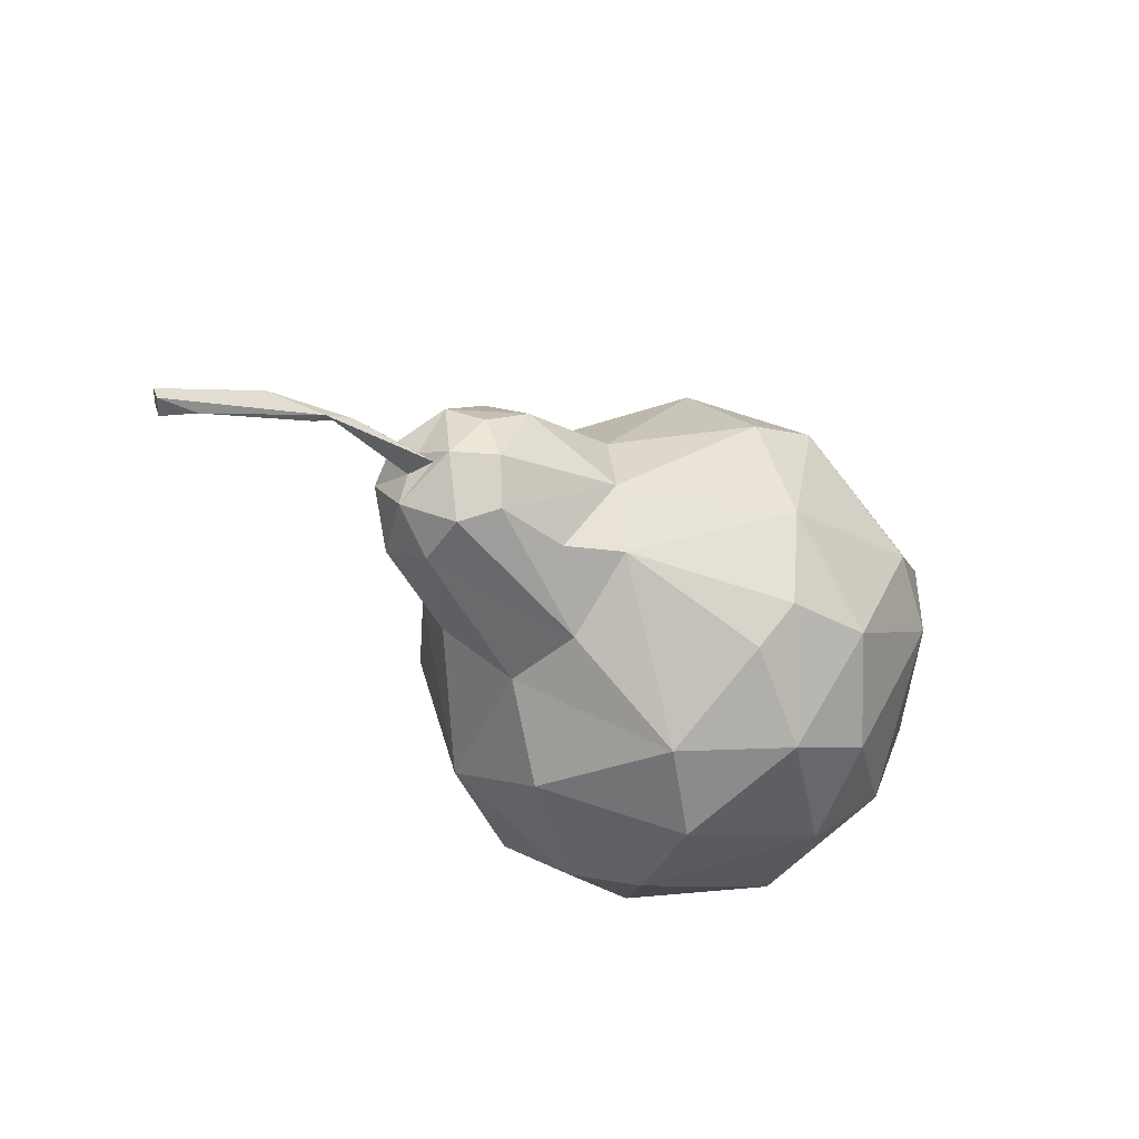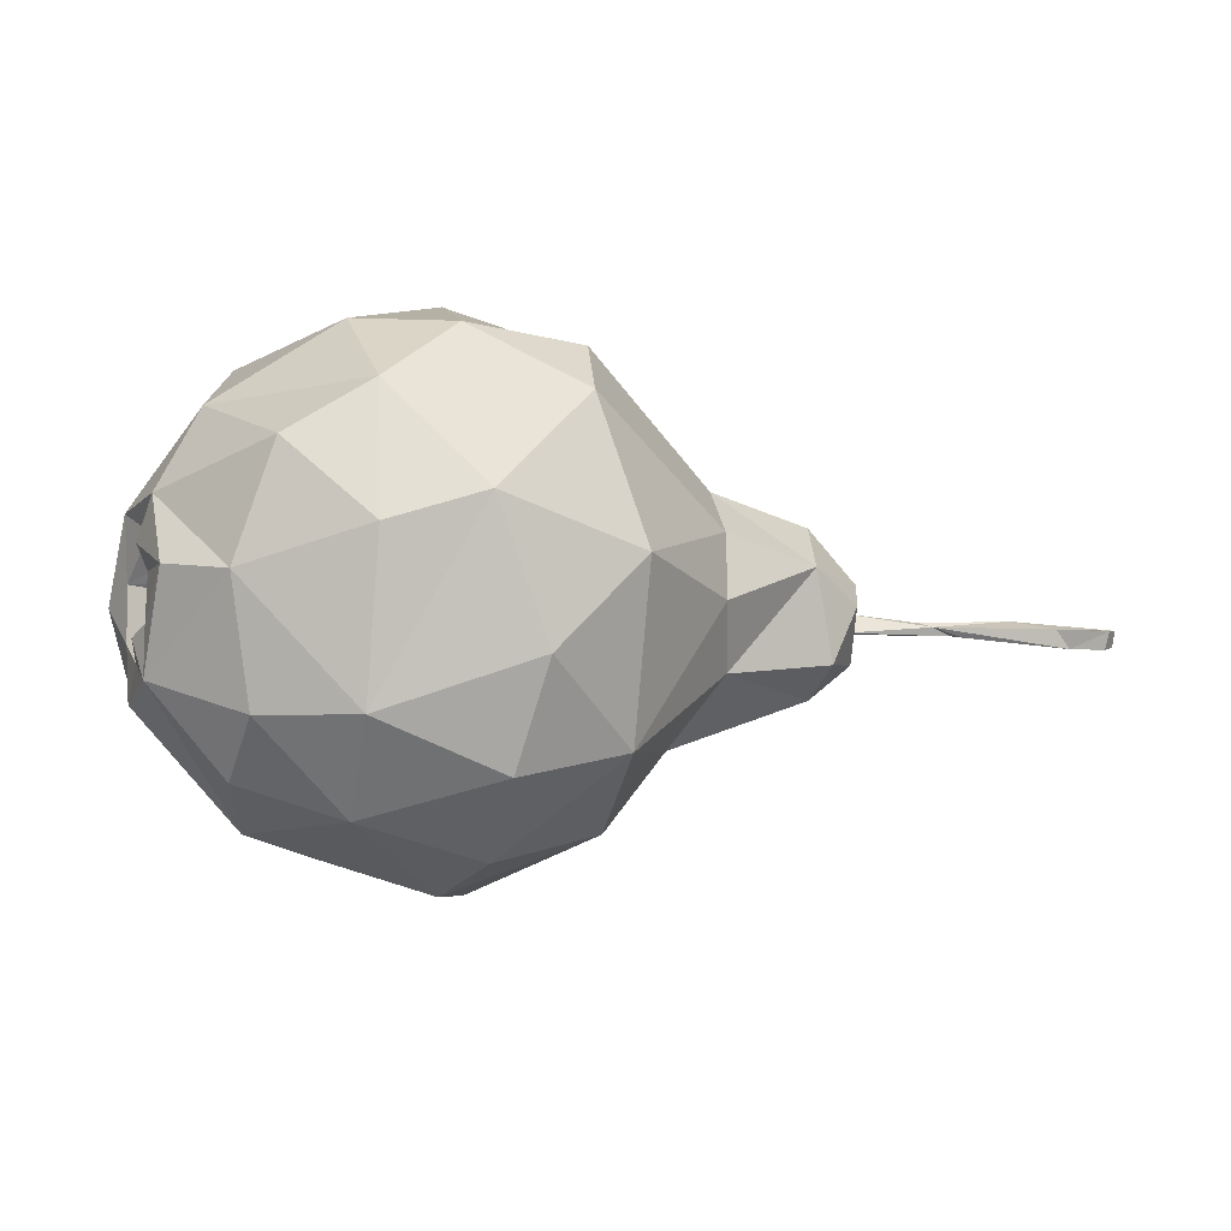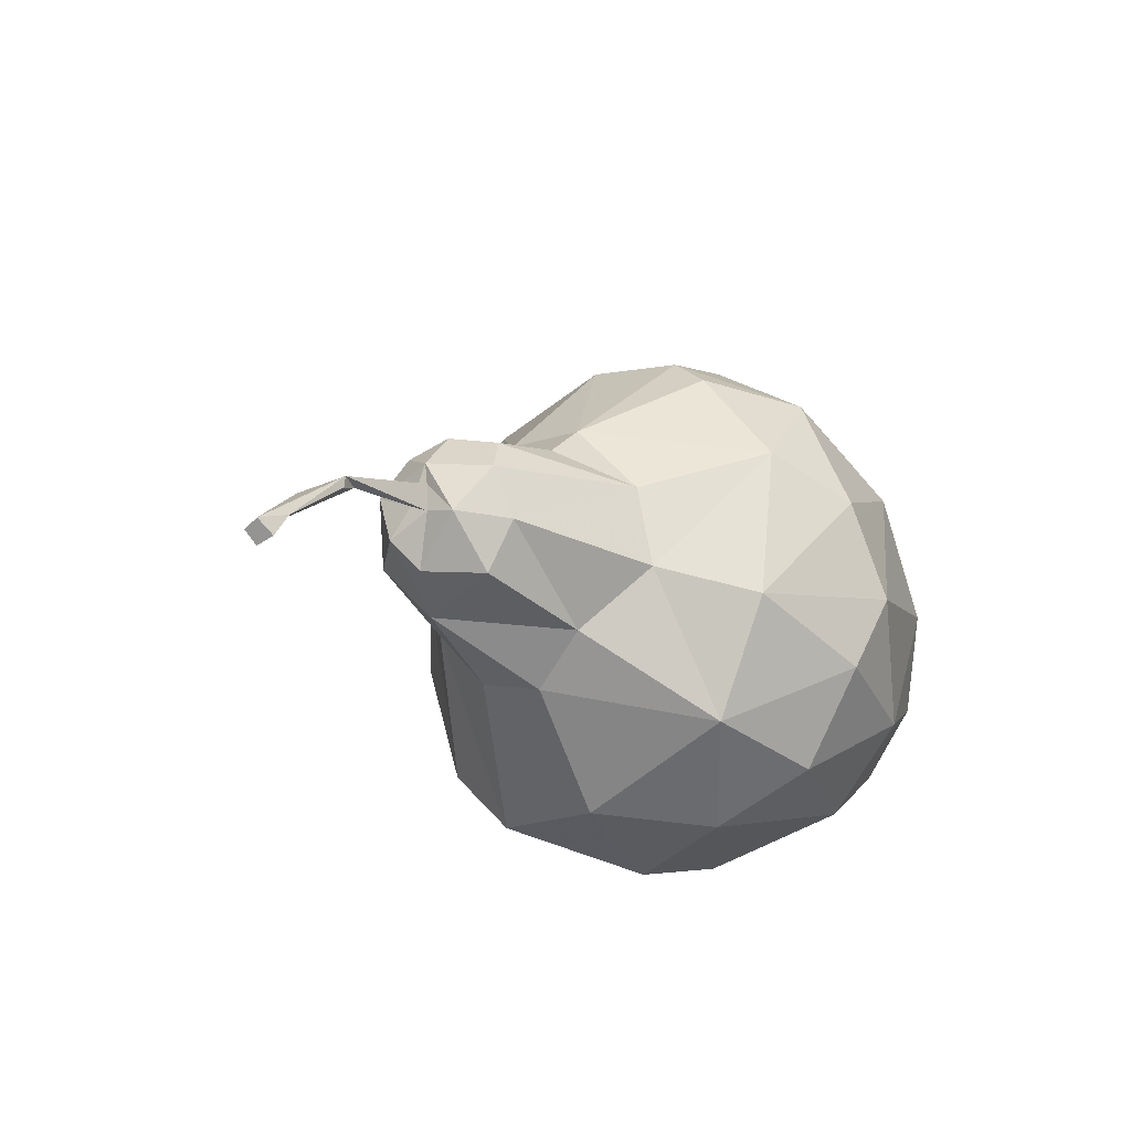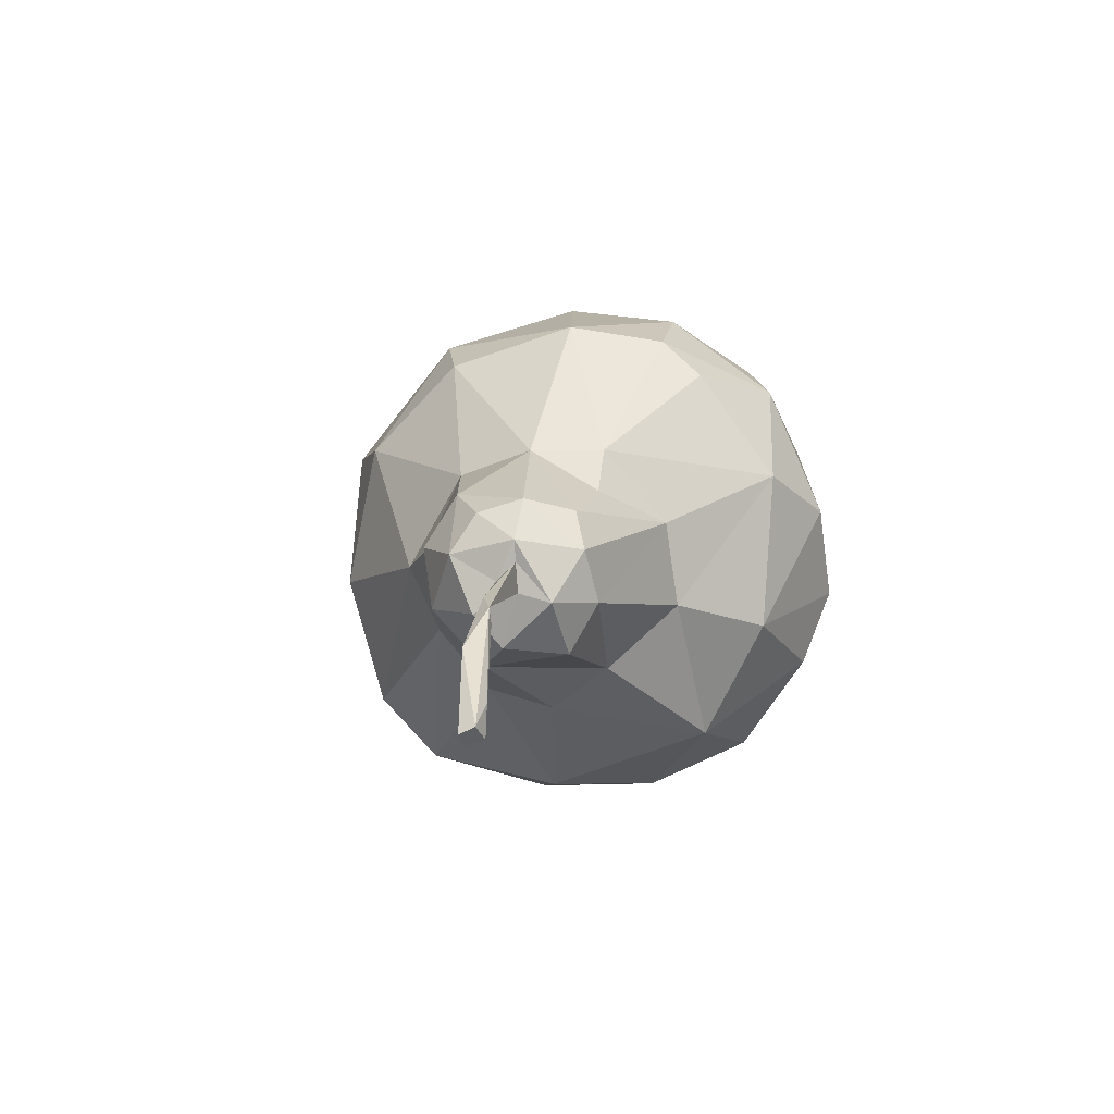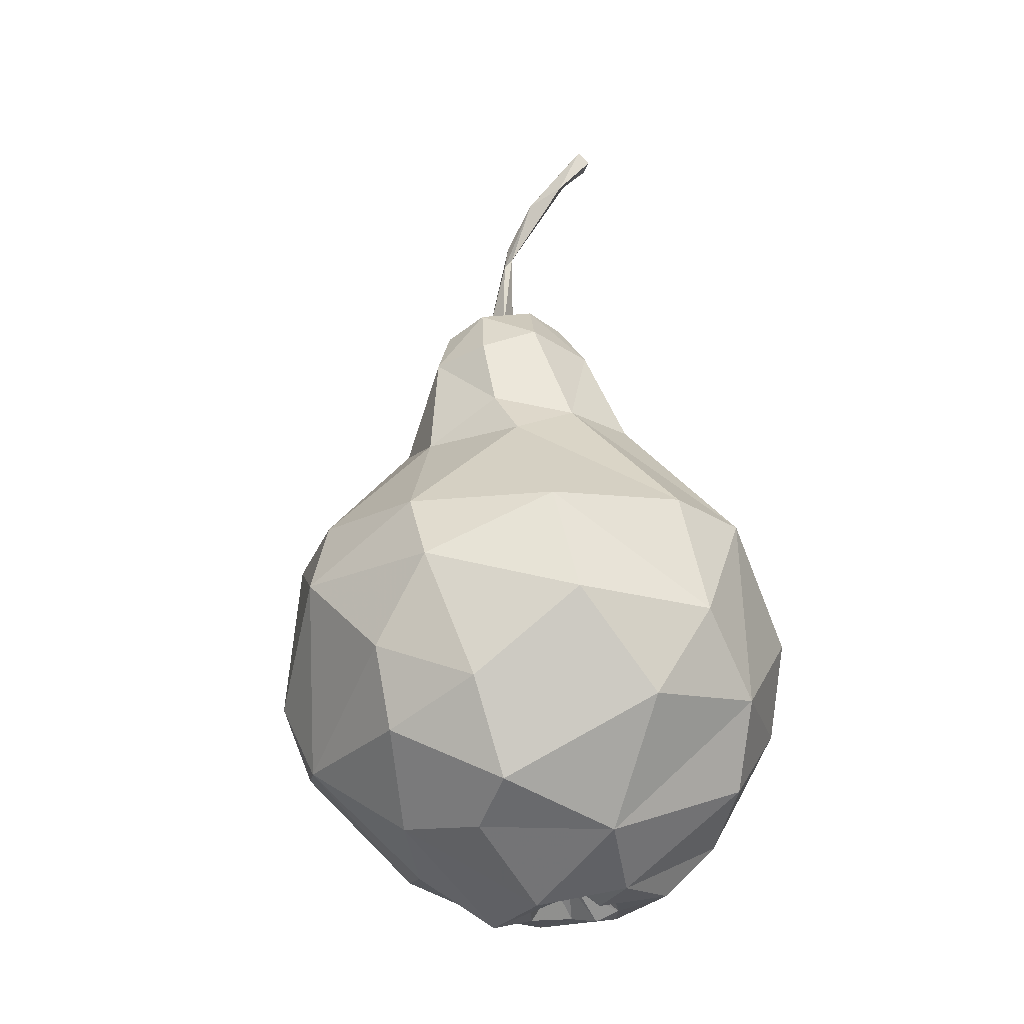
<metadata>
{"format":"obj","ext":"obj","renderer":"f3d","projection":"perspective","resolution":1024,"background":"white","views":[{"elev":-35.6,"azim":126.2,"up":"+Z"},{"elev":-8.8,"azim":-20.8,"up":"+Z"},{"elev":-23.8,"azim":127.3,"up":"+Y"},{"elev":2.3,"azim":101.4,"up":"+Y"},{"elev":68.6,"azim":-96.1,"up":"+Z"}]}
</metadata>
<code>
v -0.04921 0.2305 -0.1222
v -0.3198 -0.1803 -0.2017
v -0.03417 0.06538 0.2301
v 0.5825 -0.1819 -0.03726
v -0.3684 -0.1027 0.1412
v -0.3509 0.04303 0.1458
v 0.1206 -0.04957 0.1337
v 0.1497 -0.1184 0.09175
v -0.03693 -0.2847 0.1445
v 0.1752 -0.02852 0.09984
v -0.1504 -0.334 0.0319
v 0.01017 -0.3083 -0.01125
v -0.01892 -0.2158 0.2048
v -0.1518 -0.232 0.2119
v -0.06594 0.07228 0.2439
v -0.00947 -0.07461 0.2433
v -0.1284 -0.08977 0.2656
v -0.2093 0.0329 0.2439
v 0.01062 0.083 0.2058
v -0.1558 0.1353 0.2125
v -0.08068 0.2369 -0.1377
v -0.1551 0.2568 -0.00081
v 0.02492 0.2255 -0.03345
v 0.01345 0.2082 -0.1392
v 0.02361 0.1686 -0.1848
v -0.07089 0.1515 -0.2547
v -0.1656 0.1792 -0.2191
v -0.2203 0.08283 -0.2729
v -0.125 -0.08777 -0.3215
v -0.3067 -0.03467 -0.262
v -0.06832 0.01132 -0.3151
v -0.3008 0.1194 -0.198
v 0.2737 -0.08712 0.06803
v 0.02583 0.1816 0.105
v 0.1328 0.05415 0.07057
v 0.1308 -0.2049 -0.03397
v 0.01765 -0.243 -0.1908
v 0.1495 -0.1582 -0.09981
v 0.01802 0.0534 -0.2678
v 0.1421 0.08275 -0.09398
v 0.1235 0.001994 -0.1605
v 0.2926 0.03119 -0.03566
v 0.3259 -0.01047 -0.03341
v 0.296 -0.02192 -0.1016
v 0.2728 0.0183 -0.08757
v 0.1568 0.08218 -0.01407
v 0.2496 0.03413 0.04609
v 0.2789 -0.1323 -0.08172
v 0.2538 -0.1492 0.01584
v -0.2491 -0.3097 0.000116
v -0.3647 -0.2283 -0.03651
v -0.2417 -0.2725 0.1414
v -0.3291 -0.251 0.08531
v -0.3159 0.01208 0.2076
v -0.2453 0.1286 0.1893
v -0.2305 0.2357 -0.05263
v -0.3586 0.1294 -0.08251
v 0.3246 -0.05427 -0.01381
v 0.3251 -0.06632 -0.03708
v 0.3265 -0.07571 -0.07289
v -0.2393 -0.1876 -0.2586
v -0.1091 -0.2687 -0.2206
v -0.099 -0.1689 -0.2927
v -0.3413 -0.1335 -0.2219
v -0.3388 -0.207 -0.1659
v 0.2548 -0.02252 0.08167
v 0.03324 -0.117 -0.259
v 0.1118 -0.08979 -0.1719
v 0.2759 -0.07816 -0.1125
v -0.2444 -0.1616 0.2241
v -0.05088 0.2067 0.13
v 0.1927 0.03839 -0.09698
v 0.1383 -0.1842 0.03798
v -0.2481 0.2251 0.04545
v -0.3346 0.1254 0.09692
v -0.2494 -0.2745 -0.1688
v -0.08979 -0.3187 -0.112
v 0.301 0.01625 0.01222
v 0.3281 -0.08824 0.01066
v 0.3155 -0.02688 0.03844
v 0.3114 -0.1247 -0.01763
v -0.419 -0.007281 -0.02029
v -0.3928 -0.0534 -0.005256
v -0.4245 -0.01298 0.04819
v -0.4295 0.0363 -0.03786
v -0.3713 0.1157 0.001316
v -0.4036 0.0355 -0.1271
v -0.4181 -0.00914 -0.07991
v -0.4168 -0.02017 -0.1396
v -0.4162 -0.1645 -0.02484
v -0.4188 -0.1111 -0.07319
v -0.4263 -0.08449 -0.08373
v -0.4249 -0.08513 0.006959
v -0.4091 -0.06533 0.02236
v -0.384 -0.03898 -0.0579
v -0.3964 -0.02643 -0.02622
v -0.4166 -0.1054 -0.02322
v -0.3842 -0.05627 -0.06005
v -0.417 -0.05697 -0.1035
v -0.4163 -0.1148 0.05043
v -0.4188 -0.1108 -0.1266
v 0.4251 -0.07547 -0.02681
v 0.4135 -0.0651 -0.02155
v 0.5309 -0.1512 -0.03402
v 0.3231 -0.03368 -0.03413
v 0.4472 -0.07309 -0.03518
v 0.4525 -0.08904 -0.03855
v 0.4996 -0.1079 -0.02111
v 0.5659 -0.1881 -0.05924
v 0.5426 -0.1567 -0.05534
v 0.5683 -0.1941 -0.04009
v 0.5833 -0.1743 -0.0538
v -0.3973 -0.07523 -0.02101
v -0.3938 -0.06564 -0.05393
v -0.3835 -0.07362 -0.04177
v -0.4016 -0.04352 -0.05478
v -0.3874 -0.04208 -0.02191
v -0.06509 0.2322 -0.1379
v -0.07928 0.2247 -0.1544
v -0.1577 0.1768 -0.2221
v -0.174 0.1643 -0.2274
v -0.2553 0.09877 -0.2403
v -0.2833 -0.002893 -0.265
v -0.2813 -0.04207 -0.2703
v -0.2895 -0.07357 -0.2611
v -0.3227 -0.1434 -0.2286
v -0.2912 -0.1977 -0.2102
v -0.2418 -0.2092 -0.2362
v -0.1675 -0.2323 -0.2376
v -0.1062 -0.2407 -0.2408
v 0.001192 -0.2325 -0.2052
v 0.01869 -0.2346 -0.1953
v 0.02411 -0.2325 -0.1895
v 0.1494 -0.1581 -0.09992
v 0.1498 -0.1581 -0.09984
v 0.2788 -0.131 -0.08245
v 0.2819 -0.1287 -0.08116
v 0.3182 -0.1027 -0.04246
v 0.3253 -0.06762 -0.04204
v 0.3244 -0.05551 -0.0361
v 0.4328 -0.07229 -0.03541
v 0.438 -0.07409 -0.03169
v 0.4517 -0.08663 -0.03804
v 0.5327 -0.148 -0.05325
v 0.5594 -0.164 -0.0547
v 0.5669 -0.1873 -0.05894
v 0.5721 -0.1891 -0.04357
v 0.5335 -0.1348 -0.03435
v 0.4938 -0.104 -0.02267
v 0.4346 -0.0701 -0.03009
v 0.3339 -0.03744 -0.03263
v 0.3232 -0.03418 -0.03364
v 0.3231 -0.03348 -0.03412
v 0.3262 -0.04167 -0.05229
v 0.299 -0.02076 -0.09463
v 0.2959 -0.01997 -0.09913
v 0.2947 -0.01964 -0.1008
v 0.2004 0.01039 -0.1229
v 0.1607 0.02159 -0.1263
v 0.1403 0.07505 -0.1003
v 0.1379 0.08175 -0.09993
v 0.1345 0.08828 -0.09982
v 0.1164 0.1078 -0.103
v 0.01505 0.2106 -0.1245
v -0.05417 0.234 -0.1115
v -0.09283 0.246 -0.0121
v -0.04962 0.207 0.1273
v -0.05015 0.2064 0.1298
v -0.04986 0.2046 0.1313
v -0.03718 0.07631 0.2296
v 0.5176 -0.1328 -0.02855
v 0.4835 -0.1009 -0.02234
v 0.4222 -0.07286 -0.02549
v 0.4062 -0.07148 -0.02437
v 0.3247 -0.05702 -0.01913
v 0.3248 -0.05663 -0.01212
v 0.319 -0.04377 0.0308
v 0.3077 -0.03805 0.04393
v 0.2554 -0.02475 0.0812
v 0.2485 -0.023 0.0831
v 0.1928 -0.01371 0.08714
v 0.1673 -0.01312 0.09439
v 0.126 -0.003719 0.1058
v 0.05591 0.02841 0.1761
v 0.004484 0.03484 0.2172
v -0.3395 -0.1842 -0.1832
v -0.3575 -0.1845 -0.1567
v -0.3864 -0.1811 -0.07265
v -0.392 -0.1945 -0.03032
v -0.4025 -0.1452 0.02712
v -0.403 -0.1356 0.05576
v -0.3951 -0.1094 0.09065
v -0.3784 -0.08681 0.1248
v -0.3651 -0.0749 0.1421
v -0.3564 -0.07649 0.1564
v -0.2855 -0.06166 0.2146
v -0.2216 -0.03552 0.2369
v -0.1838 -0.00577 0.2507
v -0.08302 0.02798 0.2499
v -0.05718 0.04951 0.2438
f 15 200 3
f 165 1 118
f 101 91 92
f 21 119 120
f 53 191 190
f 17 198 197
f 120 121 27
f 189 188 51
f 18 20 55
f 118 119 21
f 26 28 121
f 76 62 77
f 32 122 123
f 147 146 112
f 114 117 116
f 195 194 5
f 197 196 70
f 32 27 121
f 34 23 167
f 123 124 30
f 124 125 30
f 22 166 165
f 30 125 126
f 18 198 199
f 186 64 126
f 190 191 100
f 122 121 28
f 61 127 2
f 126 125 61
f 176 175 58
f 51 188 187
f 29 61 125
f 197 198 18
f 104 102 110
f 39 68 67
f 29 124 123
f 16 7 184
f 7 8 10
f 34 168 169
f 101 64 186
f 123 122 28
f 195 196 54
f 120 119 26
f 101 188 189
f 89 30 101
f 26 119 118
f 190 189 51
f 164 24 118
f 139 140 59
f 23 164 1
f 191 192 100
f 187 188 101
f 56 32 57
f 169 168 71
f 90 189 190
f 165 166 23
f 88 89 99
f 84 100 192
f 84 193 194
f 6 194 195
f 31 28 26
f 53 5 192
f 54 196 197
f 199 200 15
f 22 71 167
f 47 78 42
f 16 200 199
f 81 138 139
f 16 185 3
f 57 87 86
f 70 196 195
f 49 8 73
f 97 90 93
f 199 198 17
f 4 147 112
f 194 193 5
f 169 170 19
f 193 192 5
f 76 128 129
f 187 186 65
f 127 65 186
f 115 114 91
f 19 170 3
f 4 171 104
f 15 170 169
f 168 167 71
f 166 167 23
f 75 74 86
f 101 92 99
f 146 145 112
f 106 112 145
f 144 143 106
f 143 142 106
f 11 9 52
f 142 141 106
f 105 106 141
f 60 105 140
f 139 138 60
f 138 137 60
f 69 60 137
f 148 4 112
f 136 135 69
f 68 69 135
f 31 29 28
f 134 133 68
f 134 135 38
f 67 68 133
f 83 94 82
f 67 132 131
f 131 130 63
f 63 130 129
f 62 37 77
f 129 128 61
f 128 127 61
f 76 65 127
f 87 89 88
f 129 130 62
f 62 130 131
f 71 74 20
f 131 132 37
f 132 133 37
f 113 115 97
f 114 98 92
f 41 68 39
f 37 133 134
f 150 149 106
f 48 38 135
f 136 137 48
f 81 48 137
f 140 141 59
f 59 141 142
f 102 142 143
f 14 52 9
f 107 143 144
f 181 182 10
f 144 145 110
f 110 145 146
f 111 109 146
f 147 4 111
f 164 163 24
f 25 24 163
f 157 156 44
f 39 25 162
f 39 161 160
f 160 159 41
f 159 158 41
f 41 158 157
f 156 155 44
f 60 154 153
f 60 44 155
f 153 152 105
f 178 179 33
f 152 151 105
f 106 105 151
f 106 149 148
f 4 148 108
f 80 177 176
f 148 149 108
f 103 108 149
f 12 11 77
f 150 151 103
f 58 103 151
f 43 58 152
f 153 154 43
f 154 155 43
f 42 43 155
f 42 156 157
f 157 158 45
f 45 158 159
f 59 79 81
f 72 159 160
f 160 161 40
f 59 102 174
f 161 162 40
f 22 74 71
f 162 163 40
f 23 40 163
f 185 184 19
f 172 171 108
f 35 19 184
f 183 182 35
f 49 79 33
f 35 182 181
f 47 181 180
f 180 179 66
f 23 46 40
f 80 66 179
f 41 44 69
f 178 177 80
f 175 174 58
f 58 174 173
f 103 173 172
f 171 4 108
f 91 90 97
f 102 104 171
f 172 173 102
f 110 111 104
f 42 45 46
f 173 174 102
f 79 59 175
f 17 14 16
f 176 177 79
f 76 51 65
f 96 82 88
f 33 79 177
f 33 179 180
f 180 181 10
f 7 10 182
f 183 184 7
f 83 93 94
f 111 110 109
f 104 111 4
f 107 110 102
f 117 115 113
f 115 117 114
f 117 113 83
f 98 116 95
f 116 98 114
f 33 8 49
f 95 116 96
f 98 95 99
f 117 83 82
f 83 113 93
f 96 116 117
f 84 94 100
f 96 117 82
f 93 113 97
f 56 22 21
f 95 96 88
f 97 115 91
f 84 6 75
f 7 13 8
f 13 7 16
f 8 13 9
f 32 56 27
f 11 12 9
f 9 12 73
f 52 14 70
f 14 9 13
f 15 71 20
f 37 12 77
f 20 18 15
f 24 25 26
f 26 25 39
f 70 14 17
f 21 27 56
f 29 31 67
f 87 32 30
f 32 87 57
f 87 30 89
f 33 10 8
f 35 46 34
f 46 35 47
f 34 46 23
f 35 34 19
f 36 12 37
f 12 36 73
f 36 37 38
f 94 93 100
f 68 41 69
f 46 47 42
f 38 48 49
f 89 101 99
f 49 48 81
f 38 49 36
f 55 20 74
f 18 55 54
f 22 56 74
f 56 57 74
f 8 9 73
f 13 16 14
f 30 64 101
f 29 63 61
f 63 29 67
f 46 45 72
f 67 31 39
f 49 73 36
f 72 40 46
f 75 55 74
f 55 75 54
f 11 52 50
f 57 86 74
f 50 51 76
f 51 50 53
f 50 76 11
f 80 58 43
f 47 66 80
f 47 80 78
f 78 80 43
f 79 49 81
f 42 78 43
f 87 88 85
f 76 77 11
f 90 91 101
f 92 91 114
f 92 98 99
f 94 84 82
f 82 84 85
f 86 85 75
f 99 95 88
f 85 86 87
f 75 85 84
f 75 6 54
f 90 100 93
f 50 52 53
f 39 31 26
f 5 53 52
f 5 52 70
f 69 44 60
f 82 85 88
f 3 170 15
f 118 21 165
f 120 27 21
f 190 51 53
f 197 70 17
f 121 120 26
f 123 30 32
f 121 122 32
f 167 168 34
f 165 21 22
f 126 64 30
f 199 15 18
f 126 2 186
f 2 126 61
f 187 65 51
f 125 124 29
f 123 28 29
f 184 185 16
f 169 19 34
f 186 187 101
f 189 90 101
f 118 24 26
f 118 1 164
f 1 165 23
f 190 100 90
f 192 193 84
f 194 6 84
f 195 54 6
f 192 191 53
f 197 18 54
f 167 166 22
f 199 17 16
f 139 59 81
f 3 200 16
f 195 5 70
f 129 62 76
f 186 2 127
f 3 185 19
f 169 71 15
f 145 144 106
f 141 140 105
f 140 139 60
f 137 136 69
f 135 134 68
f 133 132 67
f 131 63 67
f 129 61 63
f 127 128 76
f 131 37 62
f 134 38 37
f 135 136 48
f 137 138 81
f 142 102 59
f 143 107 102
f 144 110 107
f 146 109 110
f 146 147 111
f 163 162 25
f 162 161 39
f 160 41 39
f 157 44 41
f 153 105 60
f 155 154 60
f 151 150 106
f 148 112 106
f 176 58 80
f 149 150 103
f 151 152 58
f 152 153 43
f 155 156 42
f 157 45 42
f 159 72 45
f 160 40 72
f 174 175 59
f 163 164 23
f 184 183 35
f 181 47 35
f 180 66 47
f 179 178 80
f 173 103 58
f 172 108 103
f 171 172 102
f 175 176 79
f 177 178 33
f 180 10 33
f 182 183 7

</code>
